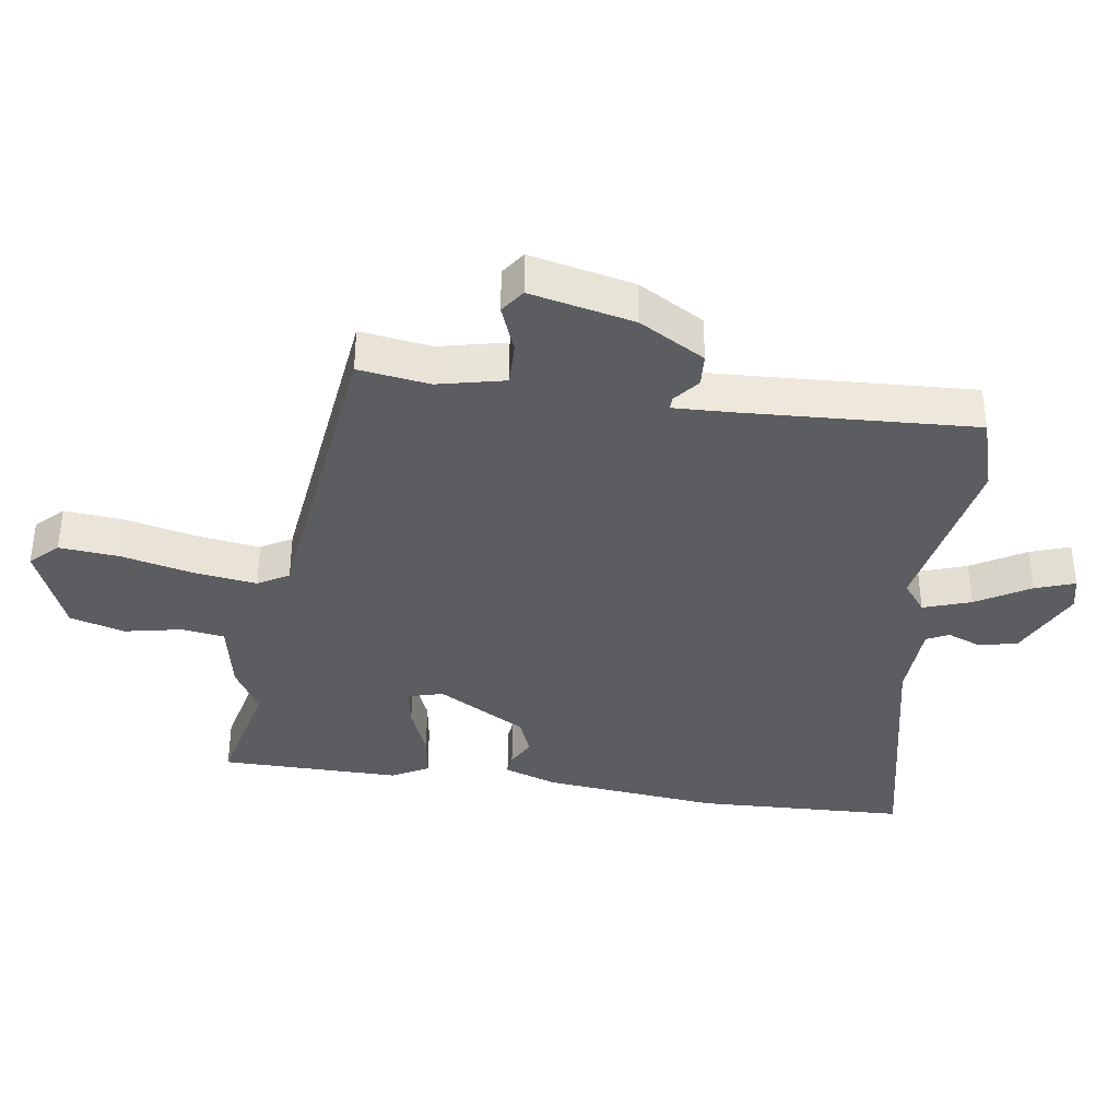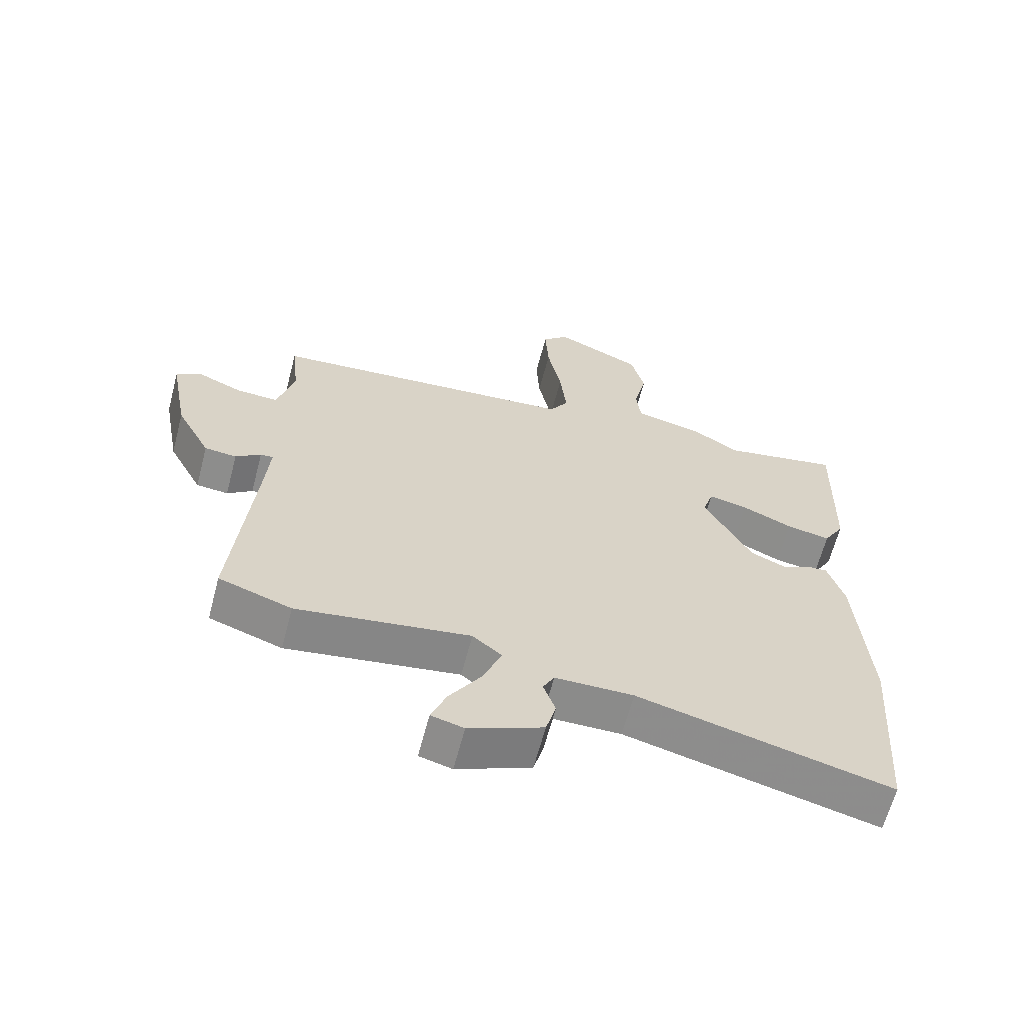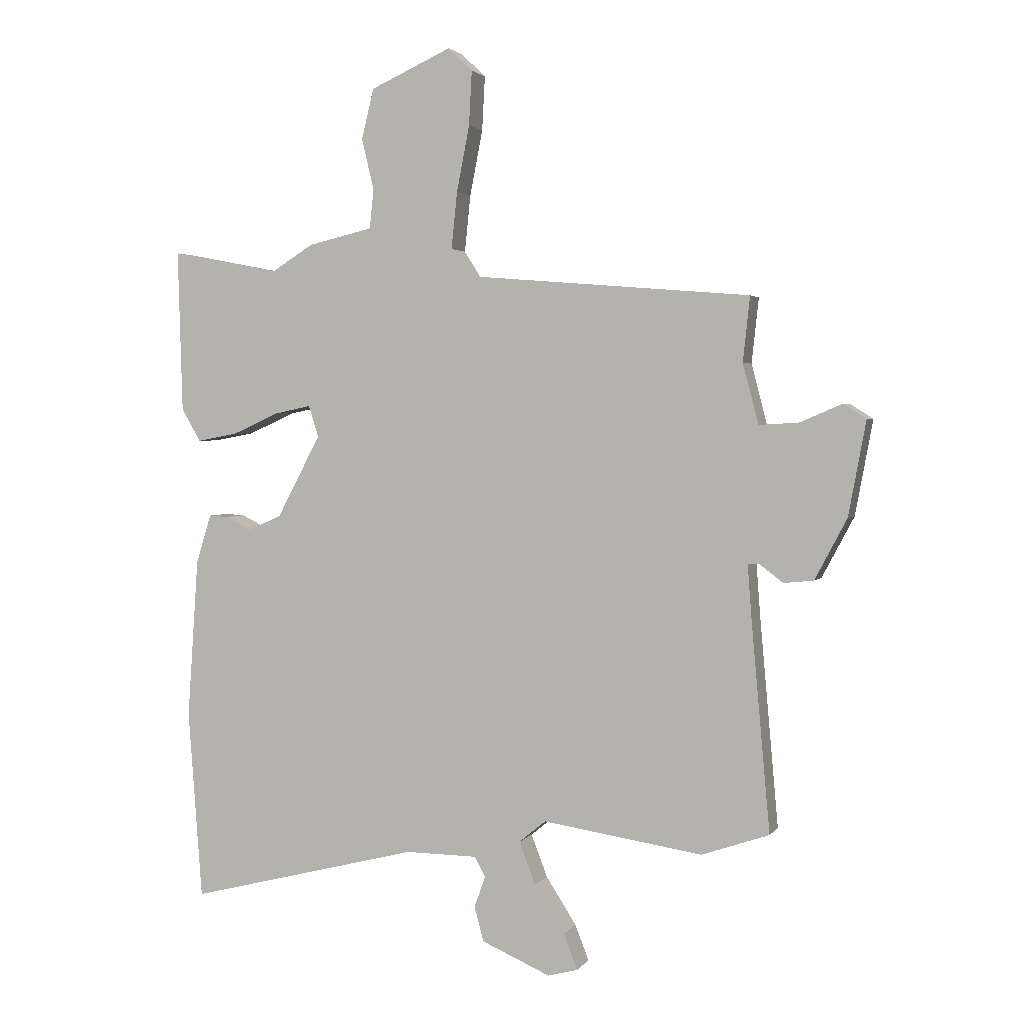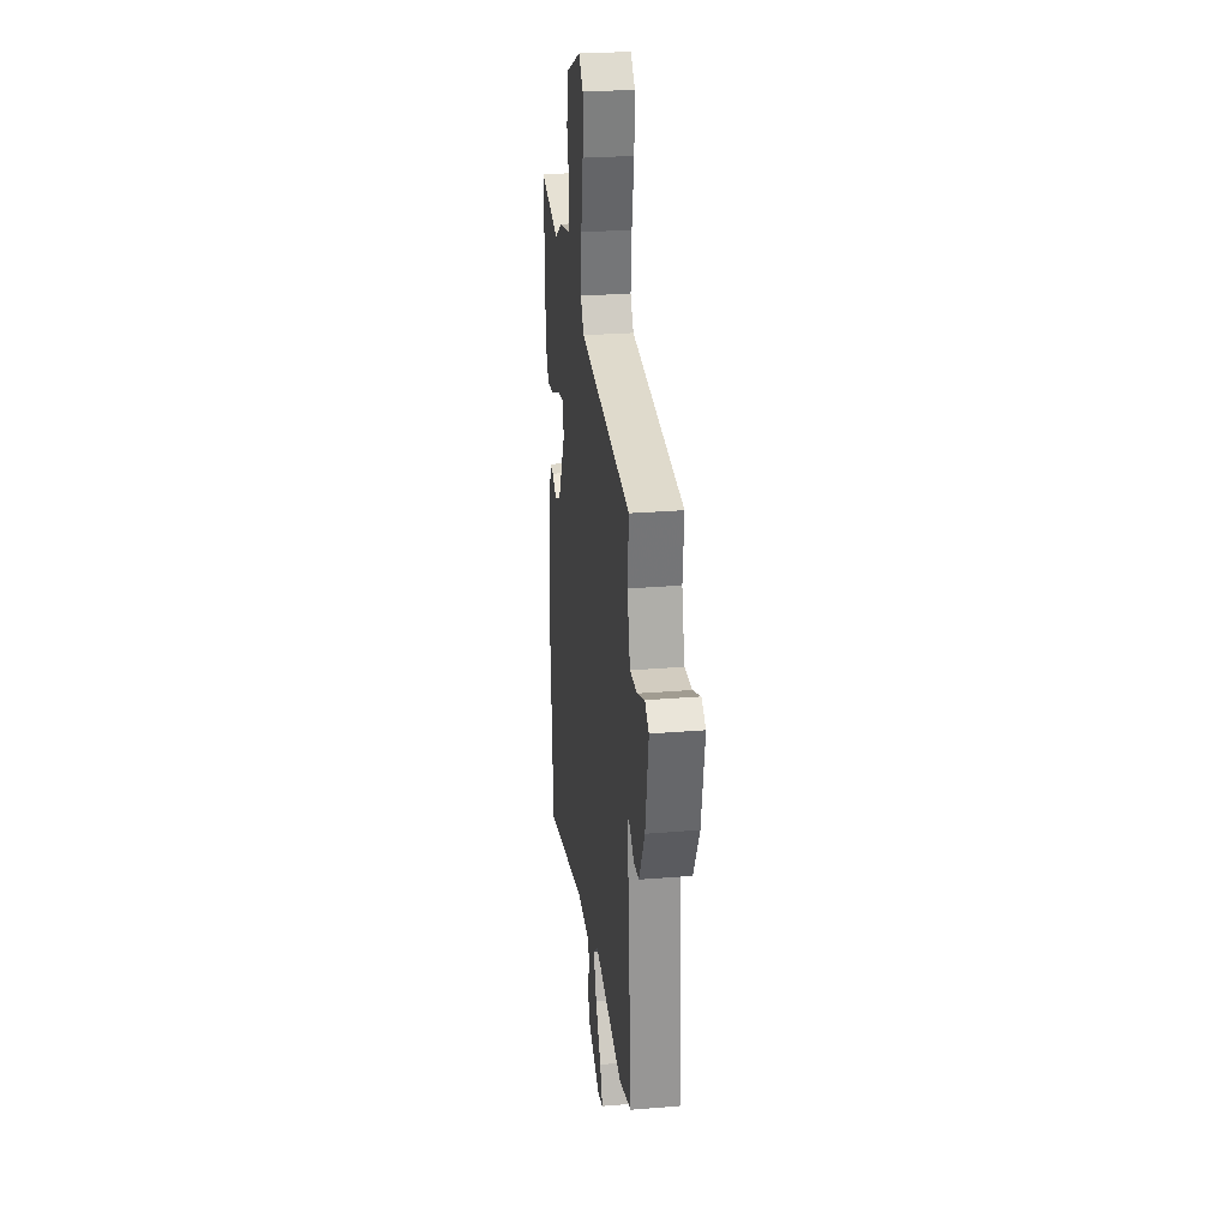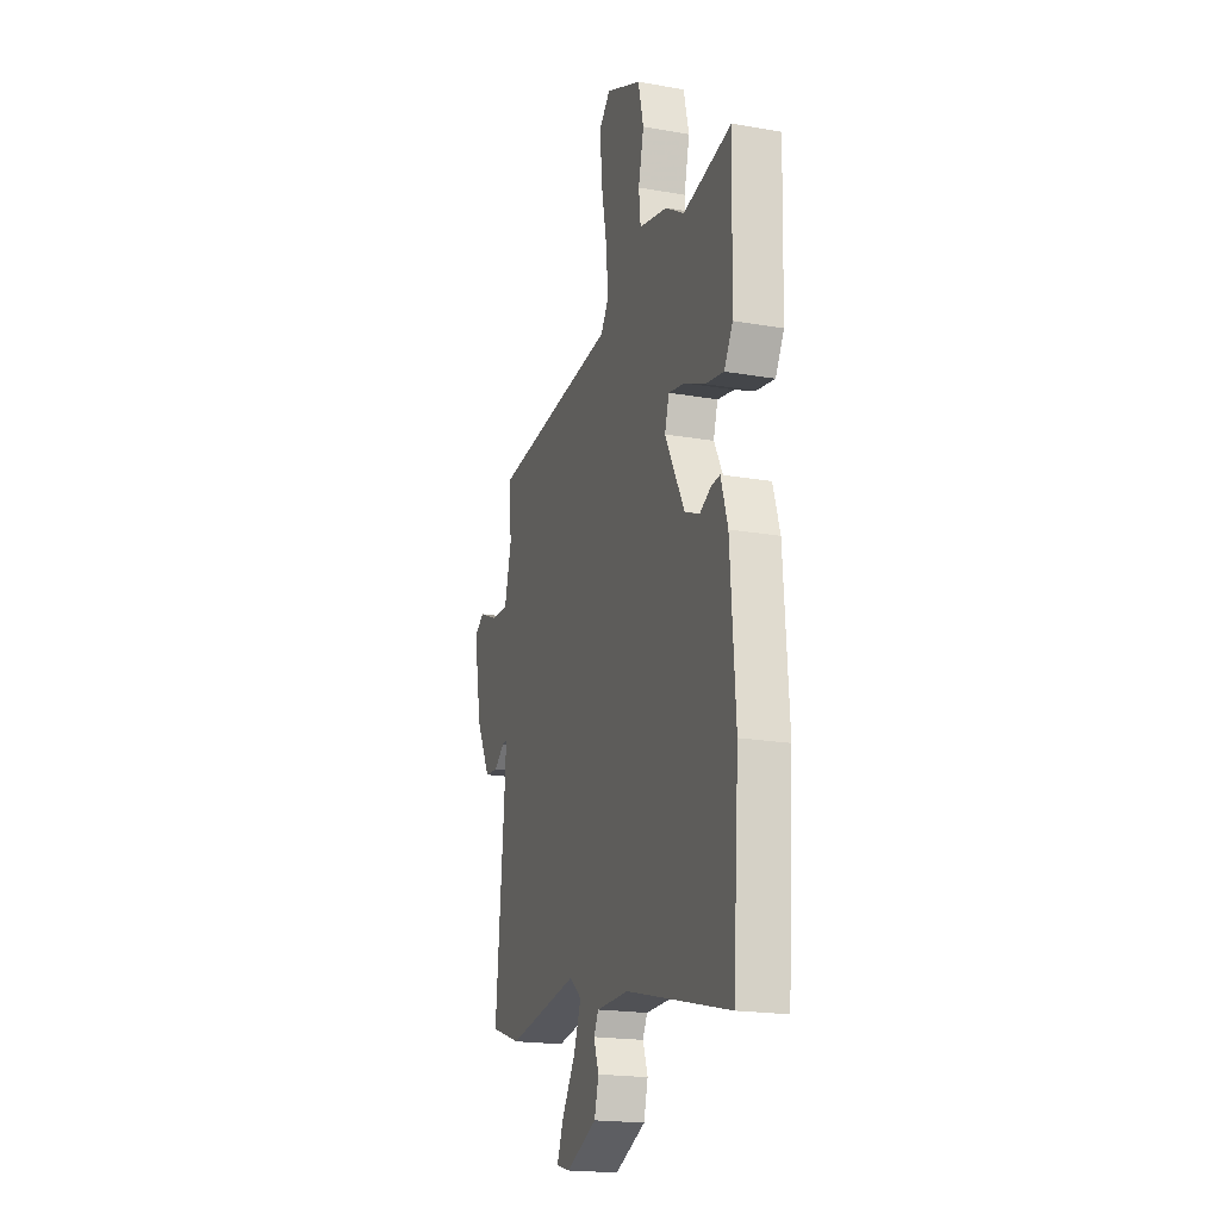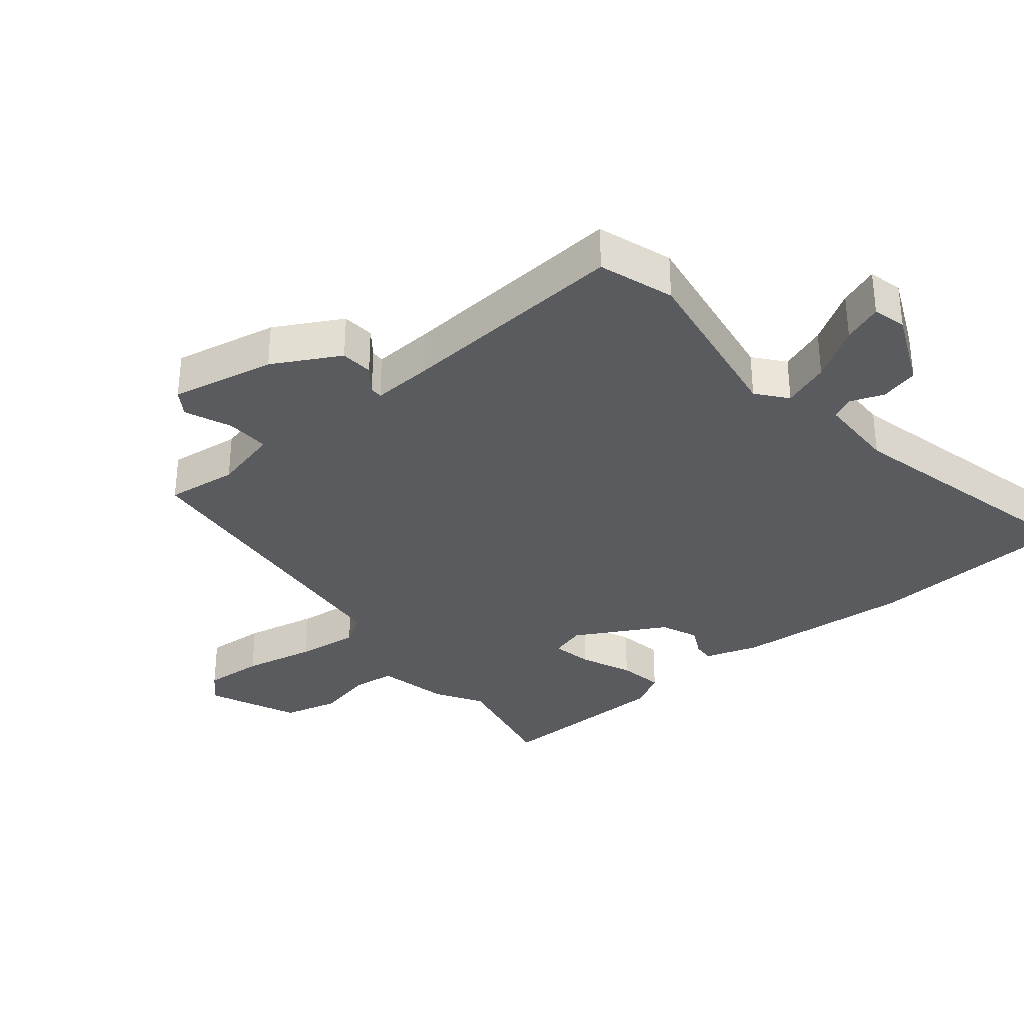
<metadata>
{"format":"obj","ext":"obj","renderer":"f3d","projection":"perspective","resolution":1024,"background":"white","views":[{"elev":-36.8,"azim":79.6,"up":"+Y"},{"elev":-63.8,"azim":165.3,"up":"+Z"},{"elev":2.5,"azim":18.0,"up":"+Z"},{"elev":27.7,"azim":82.9,"up":"+Z"},{"elev":-19.7,"azim":-108.0,"up":"+Z"},{"elev":-33.1,"azim":128.6,"up":"+Y"}]}
</metadata>
<code>
v -0.489 0.07 -0.65
v -0.513 0.07 -0.324
v -0.494 0.07 -0.048
v -0.468 0.07 0.036
v -0.435 0.07 0.034
v -0.39 0.07 0.012
v -0.333 0.07 0.037
v -0.258 0.07 0.178
v -0.275 0.07 0.232
v -0.338 0.07 0.219
v -0.418 0.07 0.183
v -0.488 0.07 0.17
v -0.521 0.07 0.226
v -0.529 0.07 0.506
v -0.342 0.07 0.47
v -0.27 0.07 0.515
v -0.159 0.07 0.541
v -0.152 0.07 0.608
v -0.173 0.07 0.696
v -0.152 0.07 0.782
v -0.013 0.07 0.845
v 0.029 0.07 0.805
v 0.024 0.07 0.712
v 0.002 0.07 0.599
v -0.008 0.07 0.502
v 0.022 0.07 0.455
v 0.515 0.07 0.414
v 0.503 0.07 0.303
v 0.53 0.07 0.2
v 0.598 0.07 0.204
v 0.67 0.07 0.235
v 0.709 0.07 0.21
v 0.679 0.07 0.048
v 0.624 0.07 -0.056
v 0.573 0.07 -0.061
v 0.533 0.07 -0.031
v 0.513 0.07 -0.031
v 0.52 0.07 -0.125
v 0.552 0.07 -0.482
v 0.436 0.07 -0.522
v 0.161 0.07 -0.481
v 0.115 0.07 -0.519
v 0.143 0.07 -0.592
v 0.195 0.07 -0.673
v 0.219 0.07 -0.734
v 0.167 0.07 -0.748
v 0.049 0.07 -0.697
v 0.033 0.07 -0.638
v 0.052 0.07 -0.584
v 0.034 0.07 -0.55
v -0.09 0.07 -0.549
v -0.489 0 -0.65
v -0.513 0 -0.324
v -0.494 0 -0.048
v -0.468 0 0.036
v -0.435 0 0.034
v -0.39 0 0.012
v -0.333 0 0.037
v -0.258 0 0.178
v -0.275 0 0.232
v -0.338 0 0.219
v -0.418 0 0.183
v -0.488 0 0.17
v -0.521 0 0.226
v -0.529 0 0.506
v -0.342 0 0.47
v -0.27 0 0.515
v -0.159 0 0.541
v -0.152 0 0.608
v -0.173 0 0.696
v -0.152 0 0.782
v -0.013 0 0.845
v 0.029 0 0.805
v 0.024 0 0.712
v 0.002 0 0.599
v -0.008 0 0.502
v 0.022 0 0.455
v 0.515 0 0.414
v 0.503 0 0.303
v 0.53 0 0.2
v 0.598 0 0.204
v 0.67 0 0.235
v 0.709 0 0.21
v 0.679 0 0.048
v 0.624 0 -0.056
v 0.573 0 -0.061
v 0.533 0 -0.031
v 0.513 0 -0.031
v 0.52 0 -0.125
v 0.552 0 -0.482
v 0.436 0 -0.522
v 0.161 0 -0.481
v 0.115 0 -0.519
v 0.143 0 -0.592
v 0.195 0 -0.673
v 0.219 0 -0.734
v 0.167 0 -0.748
v 0.049 0 -0.697
v 0.033 0 -0.638
v 0.052 0 -0.584
v 0.034 0 -0.55
v -0.09 0 -0.549
f 46 47 48 49
f 46 49 50
f 43 44 45 46
f 42 43 46 50
f 41 42 50 51
f 38 39 40 41
f 37 38 41 51
f 33 34 35 36
f 33 36 37
f 30 31 32 33
f 29 30 33 37
f 28 29 37 51
f 26 27 28 51
f 21 22 23 24
f 21 24 25
f 18 19 20 21
f 17 18 21 25
f 15 16 17 25
f 12 13 14 15
f 10 11 12 15
f 9 10 15 25
f 8 9 25 26
f 3 4 5 6
f 3 6 7
f 2 3 7
f 7 8 26 51
f 1 2 7 51
f 100 99 98 97
f 101 100 97
f 97 96 95 94
f 101 97 94 93
f 102 101 93 92
f 92 91 90 89
f 102 92 89 88
f 87 86 85 84
f 88 87 84
f 84 83 82 81
f 88 84 81 80
f 102 88 80 79
f 102 79 78 77
f 75 74 73 72
f 76 75 72
f 72 71 70 69
f 76 72 69 68
f 76 68 67 66
f 66 65 64 63
f 66 63 62 61
f 76 66 61 60
f 77 76 60 59
f 57 56 55 54
f 58 57 54
f 58 54 53
f 102 77 59 58
f 102 58 53 52
f 1 52 53 2
f 2 53 54 3
f 3 54 55 4
f 4 55 56 5
f 5 56 57 6
f 6 57 58 7
f 7 58 59 8
f 8 59 60 9
f 9 60 61 10
f 10 61 62 11
f 11 62 63 12
f 12 63 64 13
f 13 64 65 14
f 14 65 66 15
f 15 66 67 16
f 16 67 68 17
f 17 68 69 18
f 18 69 70 19
f 19 70 71 20
f 20 71 72 21
f 21 72 73 22
f 22 73 74 23
f 23 74 75 24
f 24 75 76 25
f 25 76 77 26
f 26 77 78 27
f 27 78 79 28
f 28 79 80 29
f 29 80 81 30
f 30 81 82 31
f 31 82 83 32
f 32 83 84 33
f 33 84 85 34
f 34 85 86 35
f 35 86 87 36
f 36 87 88 37
f 37 88 89 38
f 38 89 90 39
f 39 90 91 40
f 40 91 92 41
f 41 92 93 42
f 42 93 94 43
f 43 94 95 44
f 44 95 96 45
f 45 96 97 46
f 46 97 98 47
f 47 98 99 48
f 48 99 100 49
f 49 100 101 50
f 50 101 102 51
f 51 102 52 1

</code>
